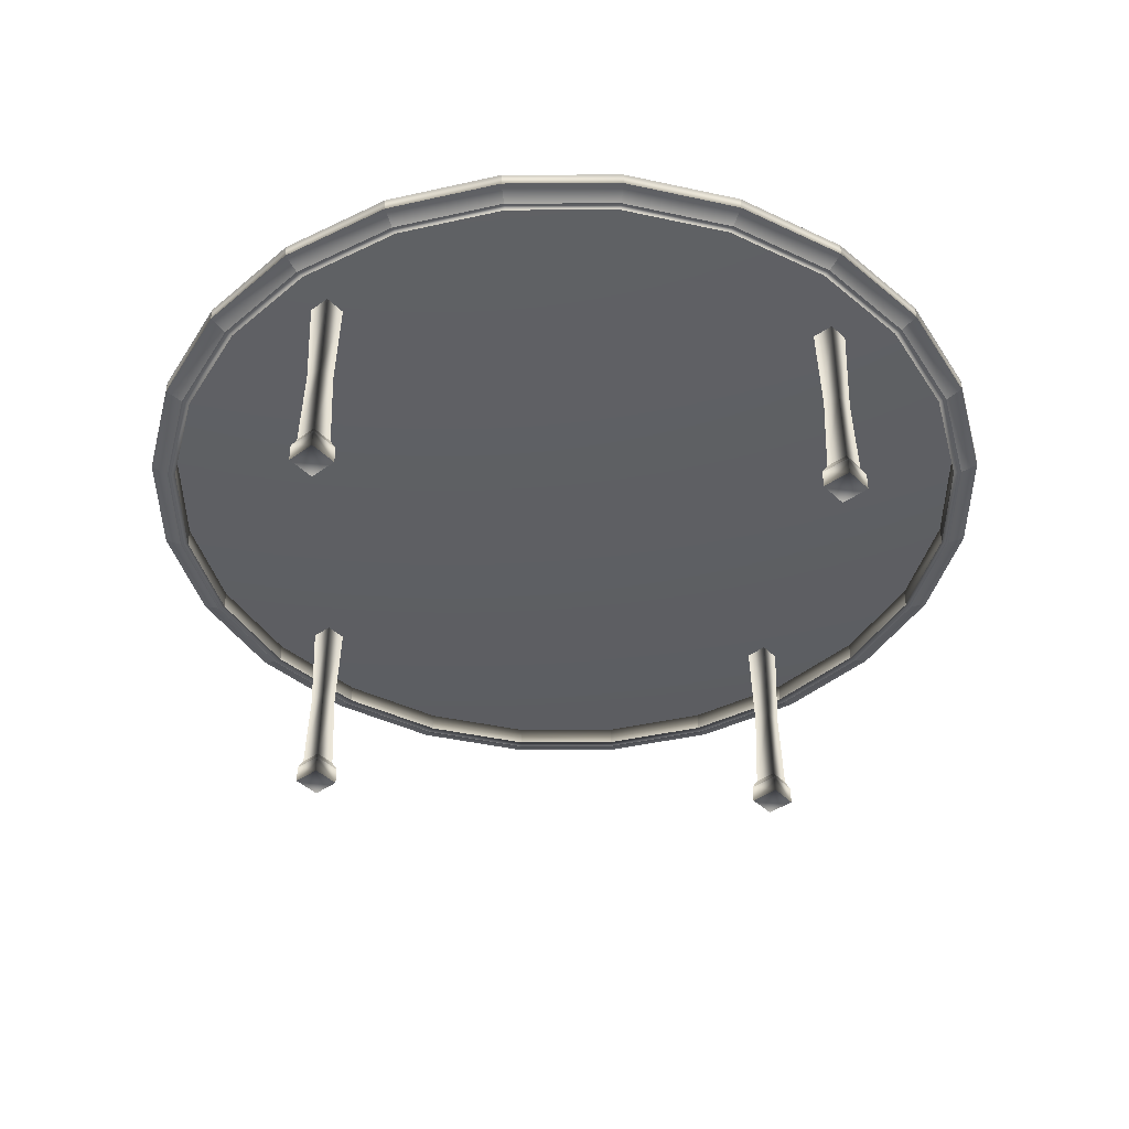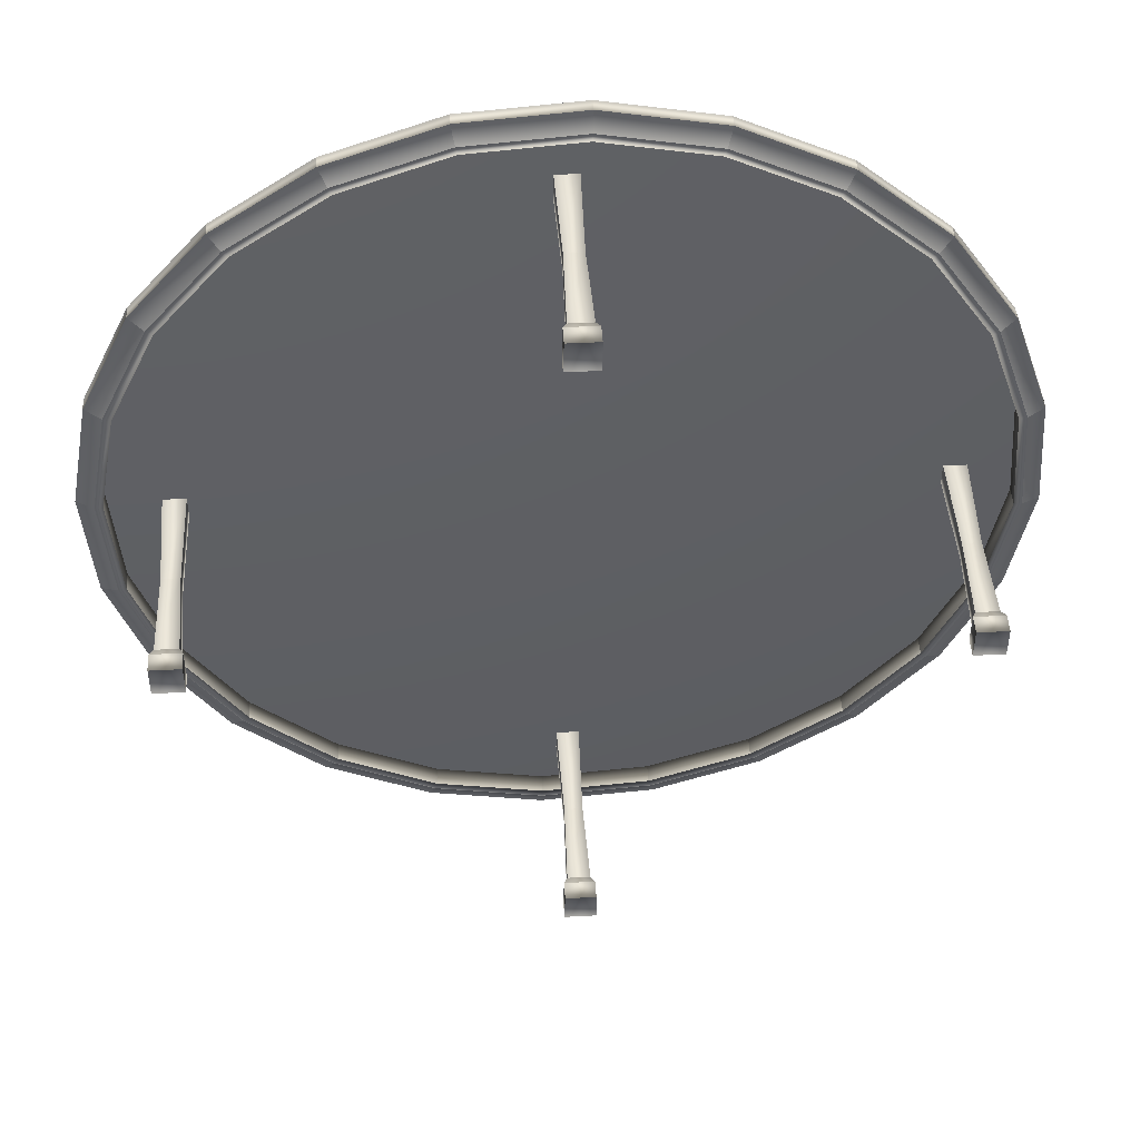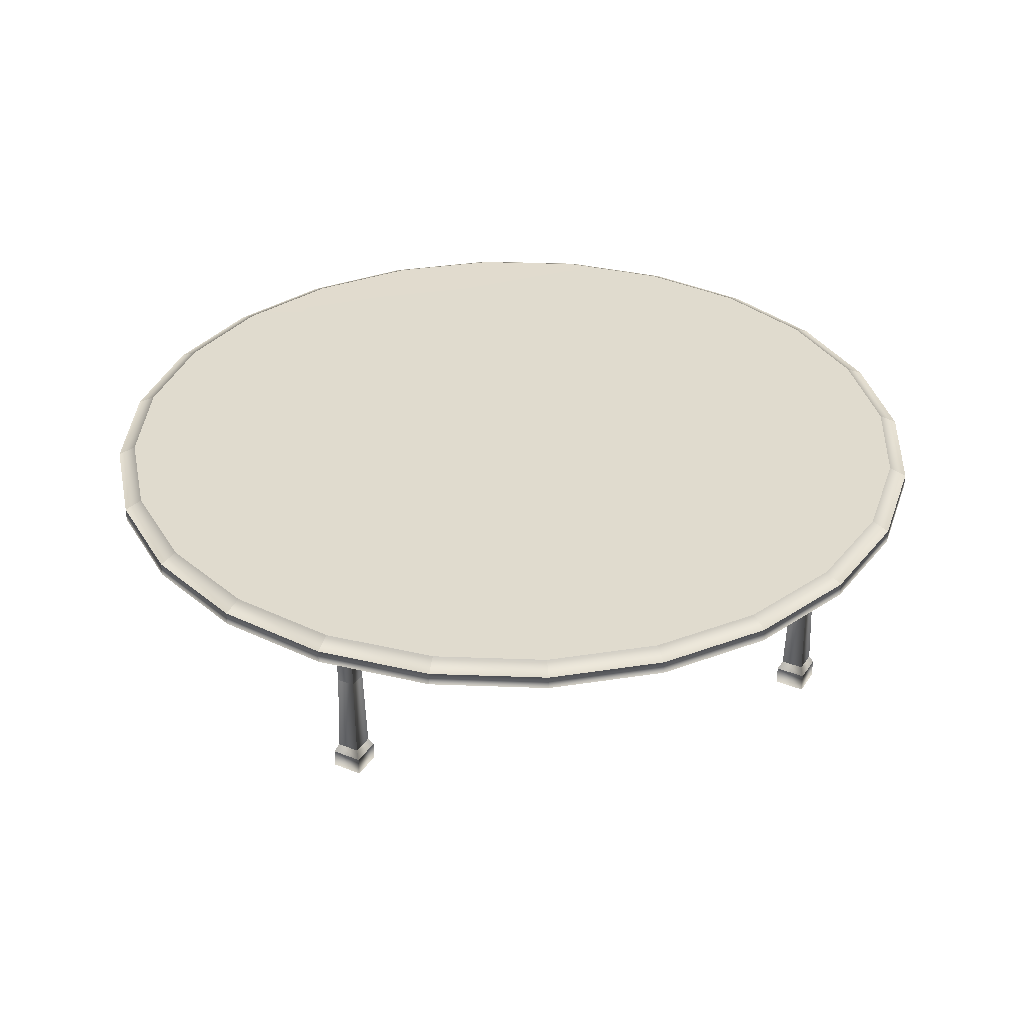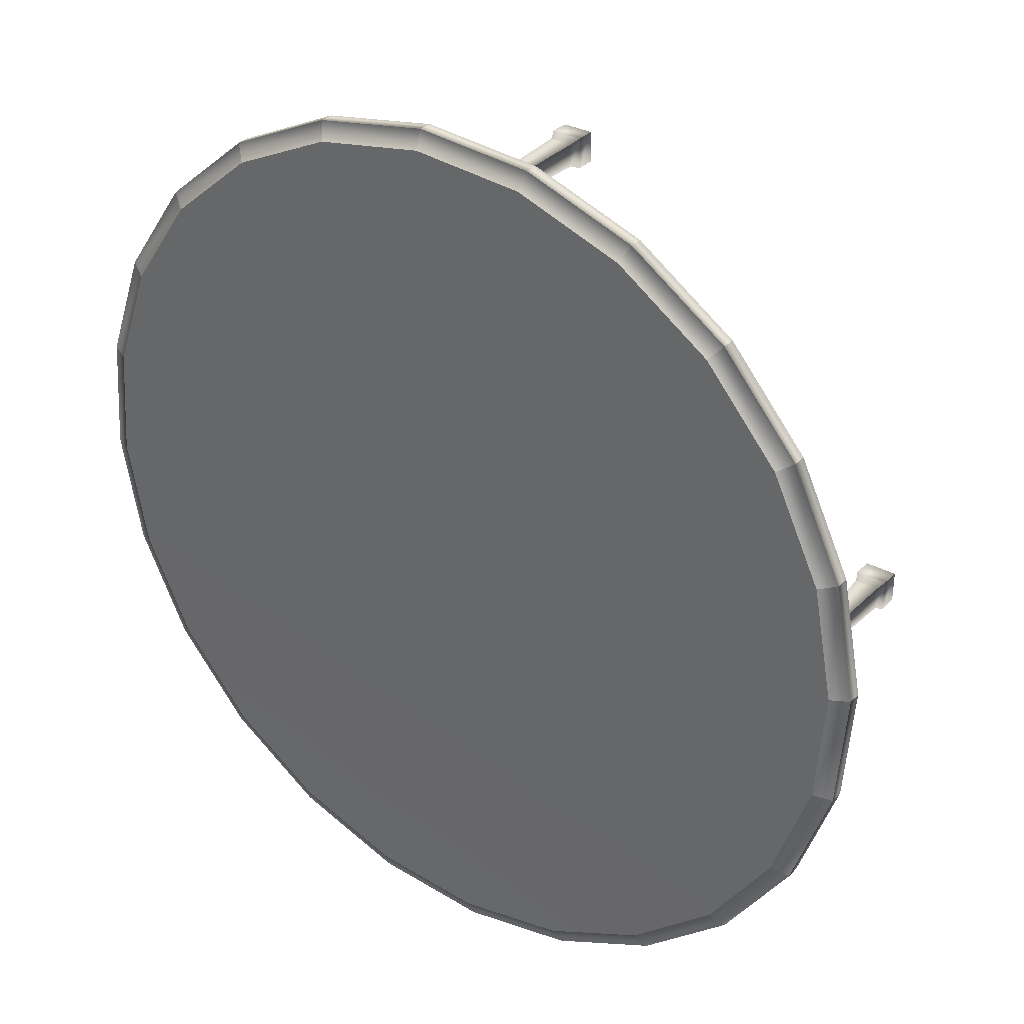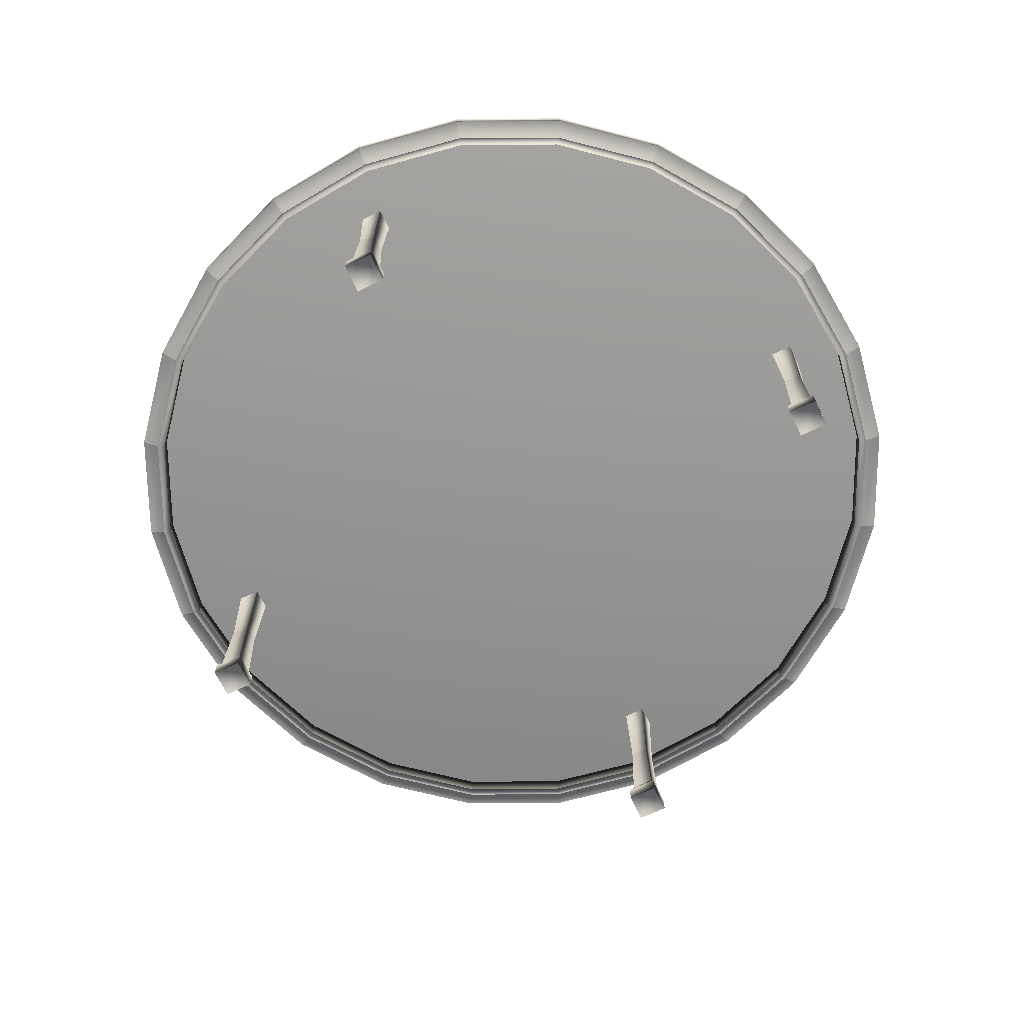
<metadata>
{"format":"obj","ext":"obj","renderer":"f3d","projection":"perspective","resolution":1024,"background":"white","views":[{"elev":-41.8,"azim":40.9,"up":"+Z"},{"elev":47.0,"azim":176.5,"up":"+Y"},{"elev":33.6,"azim":-151.4,"up":"+Z"},{"elev":32.8,"azim":36.4,"up":"+Y"},{"elev":-67.9,"azim":116.2,"up":"+Z"}]}
</metadata>
<code>
o CoffeeTable_227_2
v 0.05869 0.2804 0.01571
v -0.01587 0.286 0.01571
v -0.01587 0.286 0.02397
v 0.05869 0.2804 0.02397
v 0.1293 0.2556 0.01571
v 0.1293 0.2556 0.02397
v 0.191 0.2135 0.01571
v 0.191 0.2135 0.02397
v -0.08935 0.2721 0.02397
v -0.08935 0.2721 0.01571
v -0.1567 0.2397 0.02397
v -0.1567 0.2397 0.01571
v -0.2135 0.191 0.02397
v -0.2135 0.191 0.01571
v -0.2556 0.1293 0.01571
v -0.2556 0.1293 0.02397
v -0.2804 0.0587 0.02397
v -0.2804 0.0587 0.01571
v -0.286 -0.01587 0.02397
v -0.286 -0.01587 0.01571
v -0.2721 -0.08935 0.02397
v -0.2721 -0.08935 0.01571
v -0.2397 -0.1567 0.02397
v -0.2397 -0.1567 0.01571
v -0.191 -0.2135 0.02397
v -0.191 -0.2135 0.01571
v -0.1293 -0.2556 0.01571
v -0.1293 -0.2556 0.02397
v -0.05869 -0.2804 0.02397
v -0.05869 -0.2804 0.01571
v 0.01587 -0.286 0.02397
v 0.01587 -0.286 0.01571
v 0.08935 -0.2721 0.02397
v 0.08935 -0.2721 0.01571
v 0.1567 -0.2397 0.02397
v 0.1567 -0.2397 0.01571
v 0.2135 -0.191 0.02397
v 0.2135 -0.191 0.01571
v 0.2556 -0.1293 0.01571
v 0.2556 -0.1293 0.02397
v 0.2804 -0.05869 0.02397
v 0.2804 -0.05869 0.01571
v 0.286 0.01587 0.02397
v 0.286 0.01587 0.01571
v 0.2721 0.08935 0.02397
v 0.2721 0.08935 0.01571
v 0.2397 0.1567 0.02397
v 0.2397 0.1567 0.01571
v -0.2692 0.05637 0.02924
v -0.2747 -0.01524 0.02924
v -0.2614 -0.08581 0.02924
v -0.2455 0.1241 0.02924
v -0.2302 -0.1505 0.02924
v -0.205 0.1834 0.02924
v -0.1834 -0.205 0.02924
v -0.1505 0.2302 0.02924
v -0.1241 -0.2455 0.02924
v -0.05637 -0.2692 0.02924
v -0.08581 0.2614 0.02924
v 0.01524 -0.2747 0.02924
v -0.01524 0.2747 0.02924
v 0.08581 -0.2614 0.02924
v 0.05637 0.2692 0.02924
v 0.1505 -0.2302 0.02924
v 0.1241 0.2455 0.02924
v 0.205 -0.1834 0.02924
v 0.1834 0.205 0.02924
v 0.2455 -0.1241 0.02924
v 0.2302 0.1505 0.02924
v 0.2692 -0.05637 0.02924
v 0.2614 0.08581 0.02924
v 0.2747 0.01524 0.02924
v -0.01524 0.2747 0.01044
v -0.08581 0.2614 0.01044
v -0.1505 0.2302 0.01044
v 0.05637 0.2692 0.01044
v -0.1477 0.2259 0.01044
v -0.0842 0.2565 0.01044
v -0.01495 0.2695 0.01044
v 0.05531 0.2642 0.01044
v -0.205 0.1834 0.01044
v -0.2455 0.1241 0.01044
v -0.2692 0.05637 0.01044
v -0.2642 0.05531 0.01044
v -0.2695 -0.01495 0.01044
v -0.2747 -0.01524 0.01044
v -0.2409 0.1218 0.01044
v -0.2012 0.18 0.01044
v -0.2614 -0.08581 0.01044
v -0.2302 -0.1505 0.01044
v -0.2565 -0.0842 0.01044
v -0.1834 -0.205 0.01044
v -0.1241 -0.2455 0.01044
v -0.05637 -0.2692 0.01044
v 0.01524 -0.2747 0.01044
v 0.08581 -0.2614 0.01044
v 0.1505 -0.2302 0.01044
v 0.205 -0.1834 0.01044
v 0.2455 -0.1241 0.01044
v 0.2692 -0.05637 0.01044
v 0.2747 0.01524 0.01044
v 0.2614 0.08581 0.01044
v 0.2302 0.1505 0.01044
v 0.1834 0.205 0.01044
v 0.1241 0.2455 0.01044
v 0.2695 0.01495 0.01044
v 0.2642 -0.05531 0.01044
v 0.1218 0.2409 0.01044
v 0.18 0.2012 0.01044
v 0.2259 0.1477 0.01044
v 0.2565 0.0842 0.01044
v 0.2409 -0.1218 0.01044
v 0.2012 -0.18 0.01044
v 0.1477 -0.2259 0.01044
v 0.0842 -0.2565 0.01044
v 0.01495 -0.2695 0.01044
v -0.05531 -0.2642 0.01044
v -0.1218 -0.2409 0.01044
v -0.18 -0.2012 0.01044
v -0.2259 -0.1477 0.01044
v -0.2695 -0.01495 0.02285
v -0.2565 -0.0842 0.02285
v -0.2642 0.05531 0.02285
v -0.2409 0.1218 0.02285
v -0.2012 0.18 0.02285
v -0.2259 -0.1477 0.02285
v -0.18 -0.2012 0.02285
v -0.01495 0.2695 0.02285
v -0.0842 0.2565 0.02285
v -0.1477 0.2259 0.02285
v 0.05531 0.2642 0.02285
v 0.1218 0.2409 0.02285
v 0.18 0.2012 0.02285
v 0.2565 0.0842 0.02285
v 0.2259 0.1477 0.02285
v 0.2695 0.01495 0.02285
v 0.2642 -0.05531 0.02285
v 0.2409 -0.1218 0.02285
v 0.2012 -0.18 0.02285
v 0.1477 -0.2259 0.02285
v 0.0842 -0.2565 0.02285
v 0.01495 -0.2695 0.02285
v -0.05531 -0.2642 0.02285
v -0.1218 -0.2409 0.02285
v -0 -0 0.02285
v 0.2352 -0.005959 -0.03967
v 0.2352 0.005695 -0.03967
v 0.2366 0.007122 0.02322
v 0.2366 -0.007351 0.02322
v 0.2366 -0.007351 -0.09509
v 0.2366 0.007122 -0.09509
v 0.2391 0.009602 -0.1007
v 0.2391 -0.009773 -0.1007
v 0.2391 0.009602 -0.1126
v 0.2391 -0.009773 -0.1126
v 0.2236 0.005695 -0.03967
v 0.2222 0.007122 0.02322
v 0.2222 0.007122 -0.09509
v 0.2197 0.009602 -0.1007
v 0.2197 0.009602 -0.1126
v 0.2236 -0.006241 -0.03967
v 0.2222 -0.007702 0.02322
v 0.2222 -0.007706 -0.09509
v 0.2197 -0.01025 -0.1007
v 0.2197 -0.01025 -0.1126
v -0.2267 -0.007351 -0.09509
v -0.2242 -0.009773 -0.1007
v -0.2242 0.009602 -0.1007
v -0.2267 0.007122 -0.09509
v -0.2242 0.009602 -0.1126
v -0.2242 -0.009773 -0.1126
v -0.2281 0.005695 -0.03967
v -0.2281 -0.005959 -0.03967
v -0.2267 0.007122 0.02322
v -0.2267 -0.007351 0.02322
v -0.2397 0.005695 -0.03967
v -0.2412 0.007122 0.02322
v -0.2412 0.007122 -0.09509
v -0.2436 0.009602 -0.1007
v -0.2436 0.009602 -0.1126
v -0.2397 -0.006241 -0.03967
v -0.2412 -0.007702 0.02322
v -0.2412 -0.007706 -0.09509
v -0.2436 -0.01025 -0.1007
v -0.2436 -0.01025 -0.1126
v 0.005245 0.2242 -0.09509
v 0.007785 0.2218 -0.1007
v 0.007311 0.2411 -0.1007
v 0.004891 0.2387 -0.09509
v 0.007311 0.2411 -0.1126
v 0.007785 0.2218 -0.1126
v 0.003498 0.2373 -0.03967
v 0.003783 0.2256 -0.03967
v 0.004891 0.2387 0.02322
v 0.005245 0.2242 0.02322
v -0.008155 0.2373 -0.03967
v -0.009583 0.2387 0.02322
v -0.009583 0.2387 -0.09509
v -0.01206 0.2411 -0.1007
v -0.01206 0.2411 -0.1126
v -0.008155 0.2256 -0.03967
v -0.009583 0.2242 0.02322
v -0.009583 0.2242 -0.09509
v -0.01206 0.2218 -0.1007
v -0.01206 0.2218 -0.1126
v 0.003498 -0.226 -0.03967
v -0.008155 -0.226 -0.03967
v -0.009583 -0.2246 0.02322
v 0.004891 -0.2246 0.02322
v 0.004891 -0.2246 -0.09509
v -0.009583 -0.2246 -0.09509
v -0.01206 -0.2222 -0.1007
v 0.007311 -0.2222 -0.1007
v -0.01206 -0.2222 -0.1126
v 0.007311 -0.2222 -0.1126
v -0.008155 -0.2377 -0.03967
v -0.009583 -0.2391 0.02322
v -0.009583 -0.2391 -0.09509
v -0.01206 -0.2415 -0.1007
v -0.01206 -0.2415 -0.1126
v 0.003783 -0.2377 -0.03967
v 0.005245 -0.2391 0.02322
v 0.005245 -0.2391 -0.09509
v 0.007785 -0.2415 -0.1007
v 0.007785 -0.2415 -0.1126
f 1 3 2
f 1 4 3
f 5 4 1
f 5 6 4
f 7 6 5
f 7 8 6
f 2 3 9
f 2 9 10
f 10 9 11
f 10 11 12
f 12 11 13
f 12 13 14
f 14 16 15
f 14 13 16
f 15 16 17
f 15 17 18
f 18 17 19
f 18 19 20
f 20 19 21
f 20 21 22
f 22 21 23
f 22 23 24
f 24 23 25
f 24 25 26
f 26 28 27
f 26 25 28
f 27 28 29
f 27 29 30
f 30 29 31
f 30 31 32
f 32 31 33
f 32 33 34
f 34 33 35
f 34 35 36
f 36 35 37
f 36 37 38
f 38 40 39
f 38 37 40
f 39 40 41
f 39 41 42
f 42 41 43
f 42 43 44
f 44 43 45
f 44 45 46
f 46 45 47
f 46 47 48
f 48 47 8
f 48 8 7
f 49 51 50
f 51 49 52
f 51 52 53
f 53 52 54
f 53 54 55
f 55 54 56
f 55 56 57
f 57 56 58
f 58 56 59
f 58 59 60
f 60 59 61
f 60 61 62
f 62 61 63
f 62 63 64
f 64 63 65
f 64 65 66
f 66 65 67
f 66 67 68
f 68 67 69
f 68 69 70
f 70 69 71
f 70 71 72
f 9 61 59
f 9 3 61
f 3 63 61
f 4 65 63
f 3 4 63
f 4 6 65
f 2 74 73
f 2 10 74
f 10 75 74
f 10 12 75
f 1 2 73
f 1 73 76
f 74 75 77
f 74 77 78
f 73 74 78
f 73 78 79
f 76 73 79
f 76 79 80
f 11 59 56
f 11 9 59
f 13 11 56
f 13 56 54
f 16 13 54
f 16 54 52
f 12 81 75
f 12 14 81
f 14 82 81
f 14 15 82
f 15 83 82
f 15 18 83
f 82 83 84
f 83 85 84
f 83 86 85
f 82 84 87
f 81 82 87
f 81 87 88
f 75 81 88
f 75 88 77
f 17 52 49
f 17 16 52
f 19 17 49
f 19 49 50
f 21 19 50
f 21 50 51
f 18 86 83
f 18 20 86
f 20 89 86
f 20 22 89
f 22 90 89
f 22 24 90
f 86 89 91
f 86 91 85
f 23 51 53
f 23 21 51
f 25 23 53
f 25 53 55
f 28 25 55
f 28 55 57
f 29 28 57
f 29 57 58
f 31 29 58
f 31 58 60
f 33 31 60
f 33 60 62
f 35 33 62
f 35 62 64
f 37 35 64
f 37 64 66
f 40 37 66
f 40 66 68
f 41 40 68
f 41 68 70
f 43 41 70
f 43 70 72
f 45 43 72
f 45 72 71
f 47 45 71
f 47 71 69
f 8 47 69
f 8 69 67
f 6 8 67
f 6 67 65
f 24 92 90
f 24 26 92
f 26 93 92
f 26 27 93
f 27 94 93
f 27 30 94
f 30 95 94
f 30 32 95
f 32 96 95
f 32 34 96
f 34 97 96
f 34 36 97
f 36 98 97
f 36 38 98
f 38 99 98
f 38 39 99
f 39 100 99
f 39 42 100
f 42 101 100
f 42 44 101
f 44 102 101
f 44 46 102
f 46 103 102
f 46 48 103
f 48 104 103
f 48 7 104
f 7 105 104
f 7 5 105
f 5 76 105
f 5 1 76
f 100 101 106
f 100 106 107
f 105 76 80
f 105 80 108
f 104 105 108
f 104 108 109
f 103 104 109
f 103 109 110
f 102 103 110
f 102 110 111
f 101 111 106
f 101 102 111
f 99 107 112
f 99 100 107
f 98 99 112
f 98 112 113
f 97 98 113
f 97 113 114
f 96 97 114
f 96 114 115
f 95 96 115
f 95 115 116
f 94 95 116
f 94 116 117
f 93 94 117
f 93 117 118
f 92 93 118
f 92 118 119
f 90 92 119
f 90 119 120
f 89 90 120
f 89 120 91
f 85 122 121
f 85 91 122
f 84 85 121
f 84 121 123
f 87 84 123
f 87 123 124
f 88 87 124
f 88 124 125
f 91 126 122
f 91 120 126
f 120 127 126
f 120 119 127
f 79 129 128
f 79 78 129
f 78 130 129
f 78 77 130
f 80 79 128
f 80 128 131
f 108 80 131
f 108 131 132
f 109 108 132
f 109 132 133
f 77 125 130
f 77 88 125
f 111 135 134
f 111 110 135
f 110 133 135
f 110 109 133
f 106 111 134
f 106 134 136
f 107 106 136
f 107 136 137
f 112 107 137
f 112 137 138
f 113 112 138
f 113 138 139
f 114 139 140
f 114 113 139
f 115 114 140
f 115 140 141
f 116 115 141
f 116 141 142
f 117 116 142
f 117 142 143
f 118 117 143
f 118 143 144
f 119 118 144
f 119 144 127
f 142 141 145
f 141 140 145
f 140 139 145
f 139 138 145
f 138 137 145
f 143 142 145
f 144 143 145
f 127 144 145
f 126 127 145
f 122 126 145
f 137 136 145
f 136 134 145
f 134 135 145
f 135 133 145
f 133 132 145
f 132 131 145
f 130 125 145
f 125 124 145
f 124 123 145
f 123 121 145
f 131 128 145
f 128 129 145
f 129 130 145
f 121 122 145
f 146 148 147
f 146 149 148
f 150 146 147
f 150 147 151
f 150 151 152
f 150 152 153
f 153 152 154
f 153 154 155
f 147 157 156
f 147 148 157
f 151 147 156
f 151 156 158
f 151 158 159
f 151 159 152
f 152 159 160
f 152 160 154
f 156 162 161
f 156 157 162
f 158 156 161
f 158 161 163
f 158 163 164
f 158 164 159
f 159 164 165
f 159 165 160
f 161 149 146
f 161 162 149
f 163 161 146
f 163 146 150
f 163 150 153
f 163 153 164
f 164 153 155
f 164 155 165
f 166 168 167
f 166 169 168
f 167 168 170
f 167 170 171
f 166 172 169
f 166 173 172
f 173 174 172
f 173 175 174
f 157 149 162
f 157 148 149
f 172 177 176
f 172 174 177
f 169 172 176
f 169 176 178
f 169 178 179
f 169 179 168
f 168 179 180
f 168 180 170
f 176 182 181
f 176 177 182
f 178 176 181
f 178 181 183
f 178 183 184
f 178 184 179
f 179 184 185
f 179 185 180
f 181 175 173
f 181 182 175
f 183 181 173
f 183 173 166
f 183 166 167
f 183 167 184
f 184 167 171
f 184 171 185
f 186 188 187
f 186 189 188
f 187 188 190
f 187 190 191
f 186 192 189
f 186 193 192
f 193 194 192
f 193 195 194
f 177 175 182
f 177 174 175
f 192 197 196
f 192 194 197
f 189 192 196
f 189 196 198
f 189 198 199
f 189 199 188
f 188 199 200
f 188 200 190
f 196 202 201
f 196 197 202
f 198 196 201
f 198 201 203
f 198 203 204
f 198 204 199
f 199 204 205
f 199 205 200
f 201 195 193
f 201 202 195
f 203 201 193
f 203 193 186
f 203 186 187
f 203 187 204
f 204 187 191
f 204 191 205
f 202 194 195
f 202 197 194
f 206 208 207
f 206 209 208
f 210 206 207
f 210 207 211
f 210 211 212
f 210 212 213
f 213 212 214
f 213 214 215
f 207 217 216
f 207 208 217
f 211 207 216
f 211 216 218
f 211 218 219
f 211 219 212
f 212 219 220
f 212 220 214
f 216 222 221
f 216 217 222
f 218 216 221
f 218 221 223
f 218 223 224
f 218 224 219
f 219 224 225
f 219 225 220
f 221 209 206
f 221 222 209
f 223 221 206
f 223 206 210
f 223 210 213
f 223 213 224
f 224 213 215
f 224 215 225
f 217 209 222
f 217 208 209
f 154 165 155
f 154 160 165
f 170 185 171
f 170 180 185
f 200 191 190
f 200 205 191
f 214 225 215
f 214 220 225

</code>
